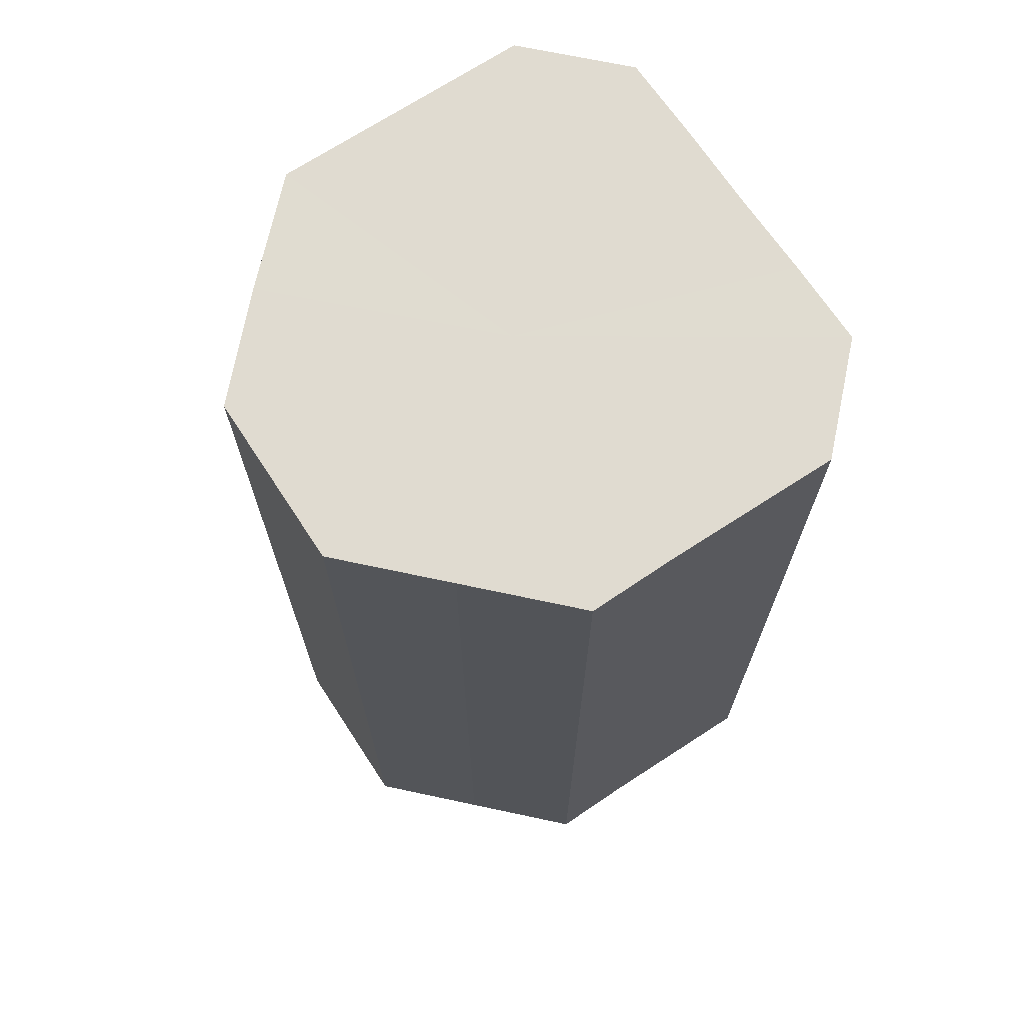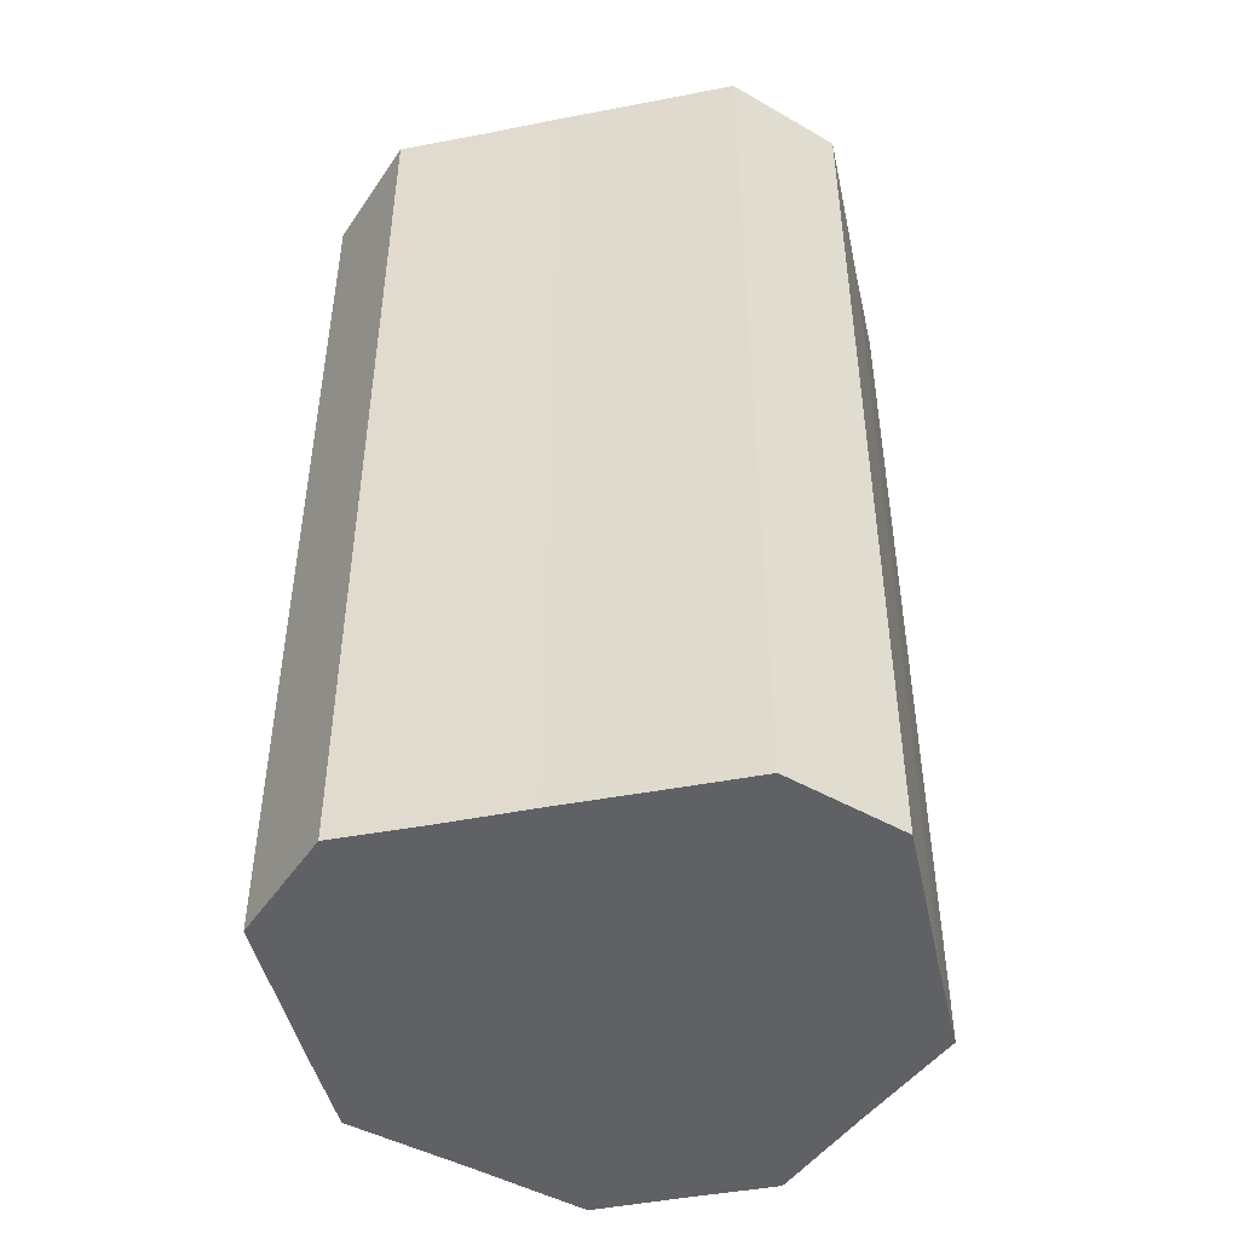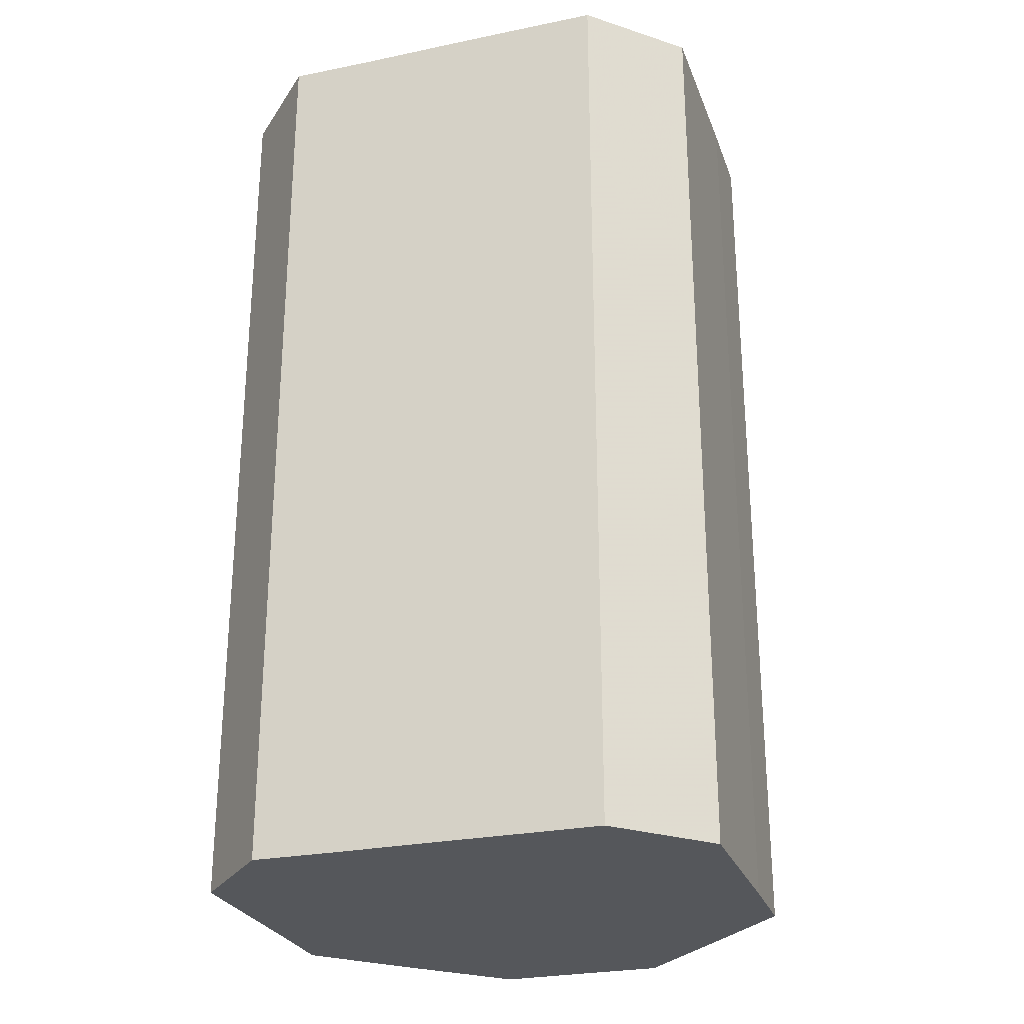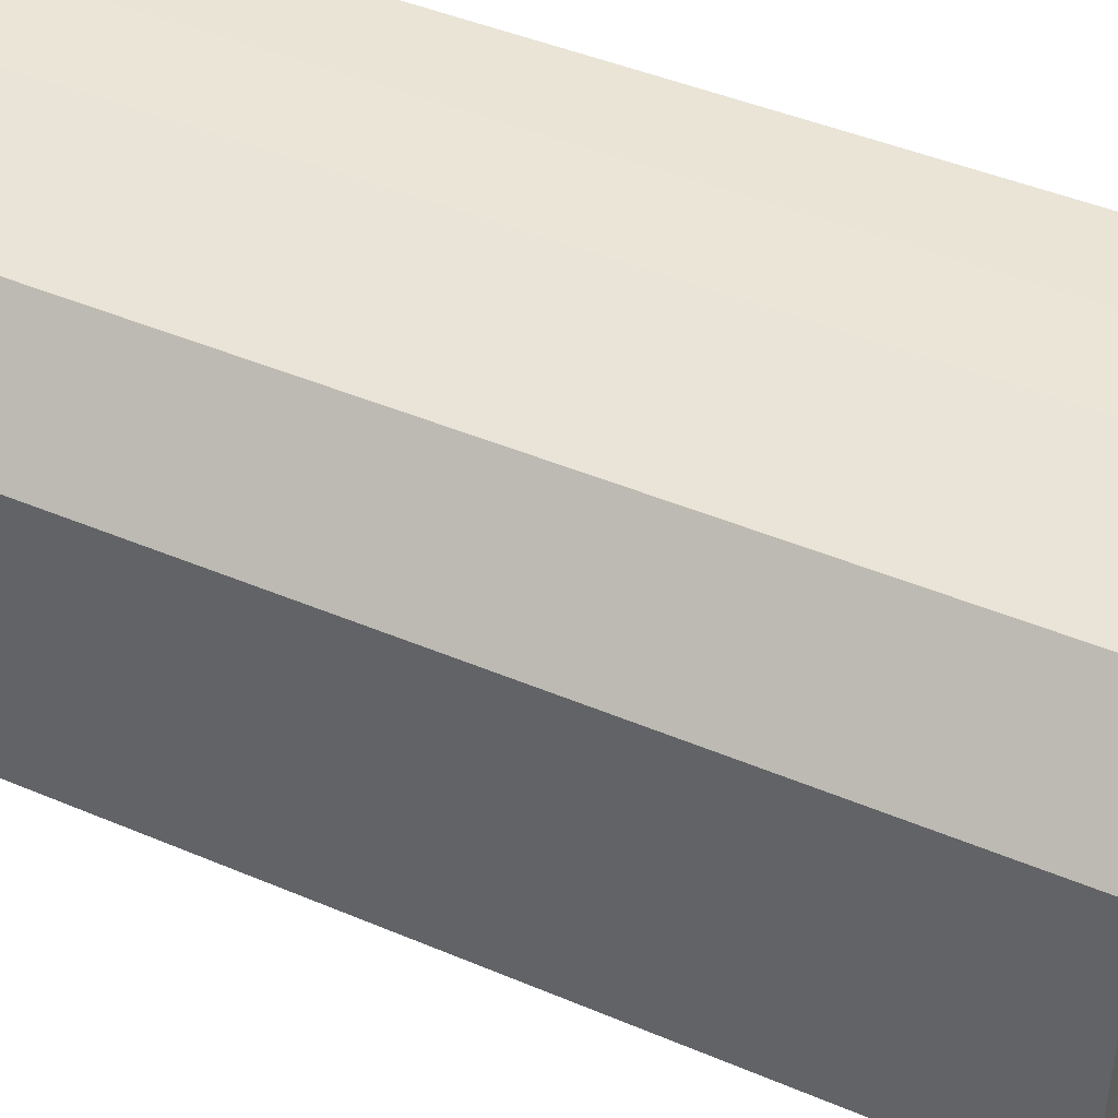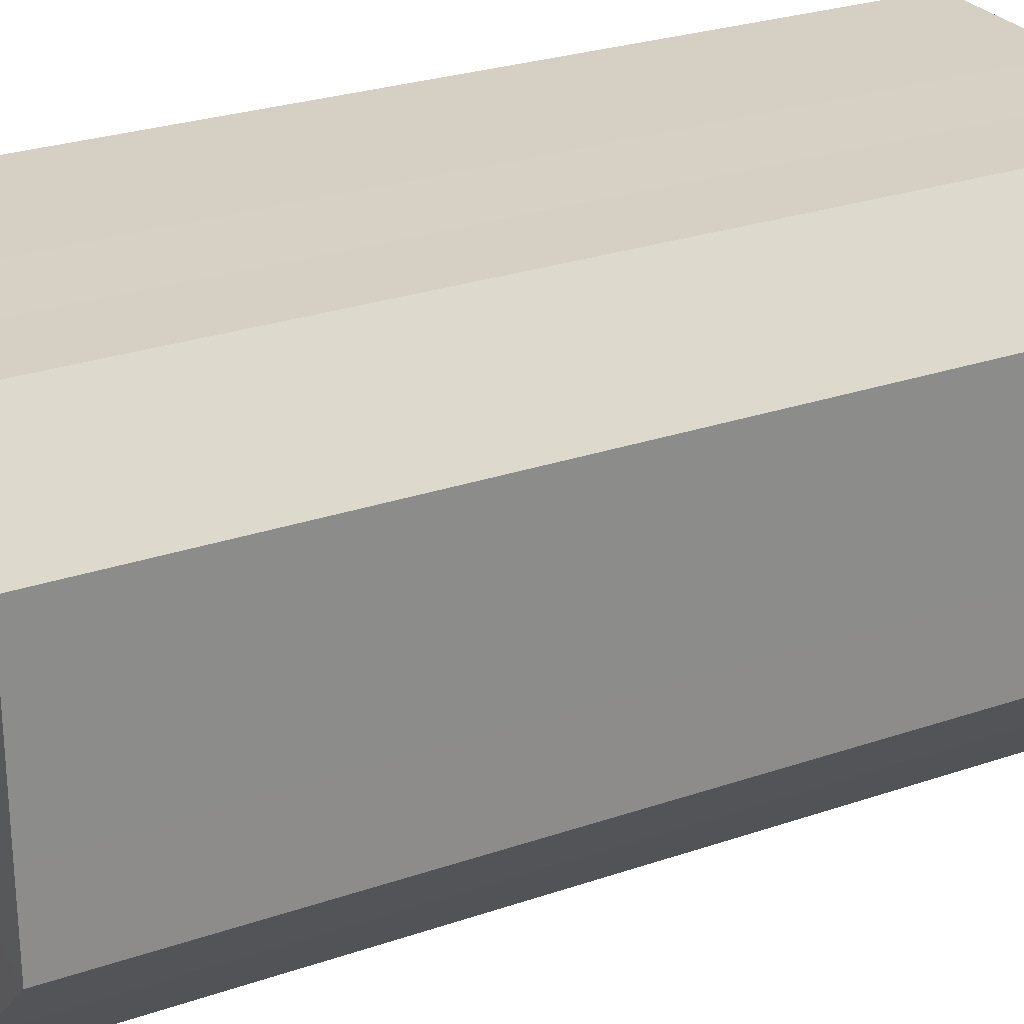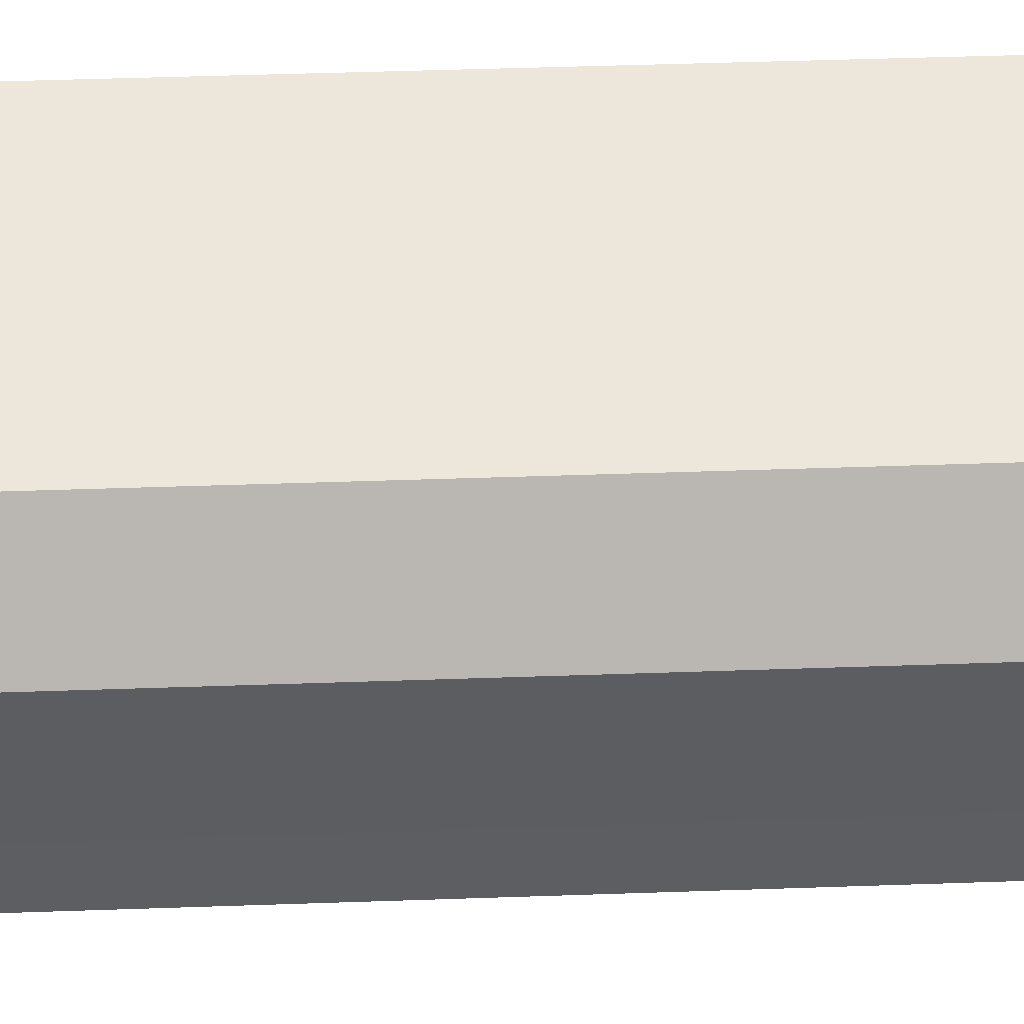
<metadata>
{"format":"obj","ext":"obj","renderer":"f3d","projection":"perspective","resolution":1024,"background":"white","views":[{"elev":69.8,"azim":56.6,"up":"+Z"},{"elev":-46.5,"azim":-167.6,"up":"+Z"},{"elev":-26.7,"azim":-162.1,"up":"+Z"},{"elev":43.6,"azim":-63.2,"up":"+Y"},{"elev":26.3,"azim":-118.5,"up":"+Y"},{"elev":52.5,"azim":87.9,"up":"+Y"}]}
</metadata>
<code>
o 13499
v 2244 1854 10.61
v 2244 1854 10.61
v 2244 1854 10.72
v 2244 1854 10.61
v 2244 1854 10.72
v 2244 1854 10.61
v 2244 1854 10.72
v 2244 1854 10.61
v 2244 1854 10.72
v 2244 1854 10.61
v 2244 1854 10.72
v 2244 1854 10.61
v 2244 1854 10.72
v 2244 1854 10.61
v 2244 1854 10.72
v 2244 1854 10.61
v 2244 1854 10.72
v 2244 1854 10.61
v 2244 1854 10.72
v 2244 1854 10.61
v 2244 1854 10.72
v 2244 1854 10.61
v 2244 1854 10.72
v 2244 1854 10.61
v 2244 1854 10.72
v 2244 1854 10.61
v 2244 1854 10.72
v 2244 1854 10.61
v 2244 1854 10.72
v 2244 1854 10.61
v 2244 1854 10.72
v 2244 1854 10.72
v 2244 1854 10.72
v 2244 1854 10.61
v 2244 1854 10.72
v 2244 1854 10.61
v 2244 1854 10.72
v 2244 1854 10.72
v 2244 1854 10.61
v 2244 1854 10.72
v 2244 1854 10.61
v 2244 1854 10.61
v 2244 1854 10.72
v 2244 1854 10.72
v 2244 1854 10.61
v 2244 1854 10.72
v 2244 1854 10.61
v 2244 1854 10.61
v 2244 1854 10.72
v 2244 1854 10.72
v 2244 1854 10.61
v 2244 1854 10.72
v 2244 1854 10.61
v 2244 1854 10.61
v 2244 1854 10.72
v 2244 1854 10.72
v 2244 1854 10.61
v 2244 1854 10.72
v 2244 1854 10.61
v 2244 1854 10.61
v 2244 1854 10.72
v 2244 1854 10.72
v 2244 1854 10.61
v 2244 1854 10.61
v 2244 1854 10.61
v 2244 1854 10.61
v 2244 1854 10.61
v 2244 1854 10.61
v 2244 1854 10.61
v 2244 1854 10.61
v 2244 1854 10.61
v 2244 1854 10.61
v 2244 1854 10.61
v 2244 1854 10.61
v 2244 1854 10.61
v 2244 1854 10.61
v 2244 1854 10.61
v 2244 1854 10.61
v 2244 1854 10.61
v 2244 1854 10.61
v 2244 1854 10.61
v 2244 1854 10.72
v 2244 1854 10.72
v 2244 1854 10.72
v 2244 1854 10.72
v 2244 1854 10.72
v 2244 1854 10.72
v 2244 1854 10.72
v 2244 1854 10.72
v 2244 1854 10.72
v 2244 1854 10.72
v 2244 1854 10.72
v 2244 1854 10.72
v 2244 1854 10.72
v 2244 1854 10.72
v 2244 1854 10.72
v 2244 1854 10.72
v 2244 1854 10.72
f 1 2 3
f 2 4 5
f 6 1 7
f 4 8 9
f 10 6 11
f 8 12 13
f 14 10 15
f 12 16 17
f 18 14 19
f 16 20 21
f 22 18 23
f 20 24 25
f 26 22 27
f 24 28 29
f 30 26 31
f 28 30 32
f 33 34 35
f 35 36 37
f 38 39 33
f 40 41 38
f 37 42 43
f 44 45 40
f 46 47 44
f 43 48 49
f 50 51 46
f 52 53 50
f 49 54 55
f 56 57 52
f 58 59 56
f 55 60 61
f 62 63 58
f 61 64 62
f 65 66 67
f 65 68 66
f 65 67 69
f 65 70 68
f 65 69 71
f 65 72 70
f 65 71 73
f 65 74 72
f 65 73 75
f 65 76 74
f 65 75 77
f 65 78 76
f 65 77 79
f 65 80 78
f 65 79 81
f 65 81 80
f 82 83 84
f 82 85 83
f 82 84 86
f 82 87 85
f 82 86 88
f 82 89 87
f 82 88 90
f 82 91 89
f 82 90 92
f 82 93 91
f 82 92 94
f 82 95 93
f 82 94 96
f 82 97 95
f 82 96 98
f 82 98 97

</code>
